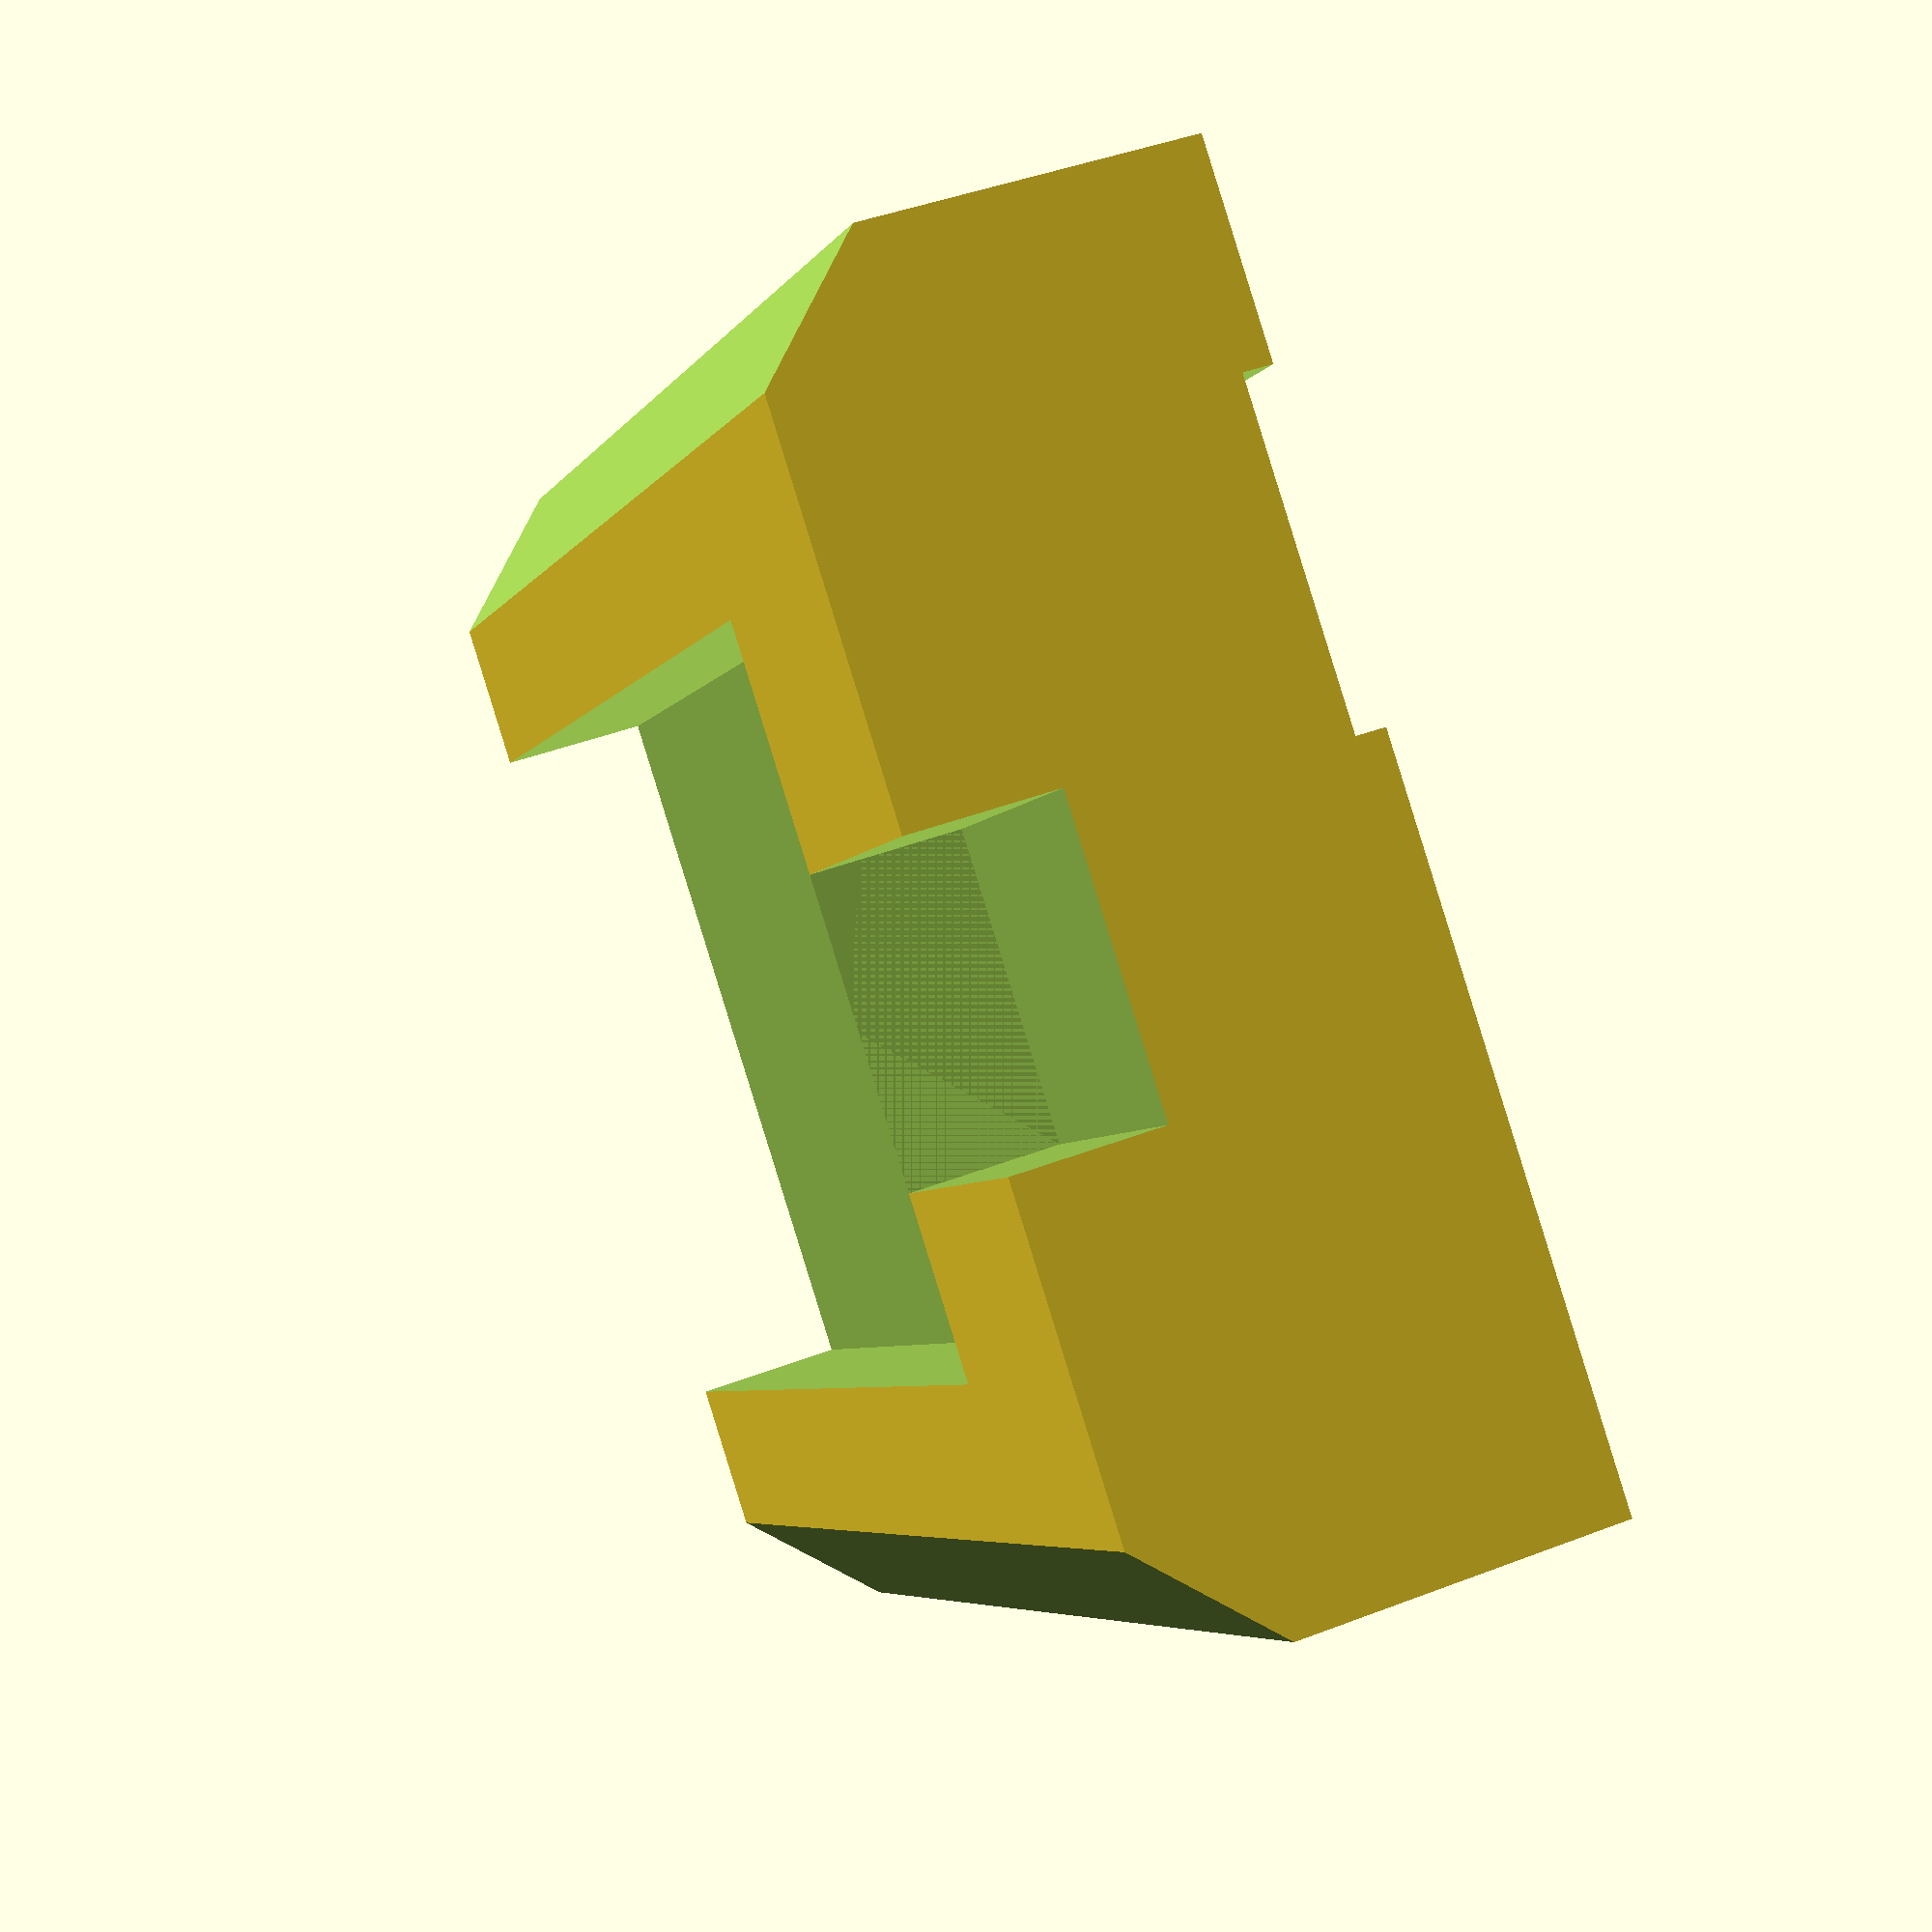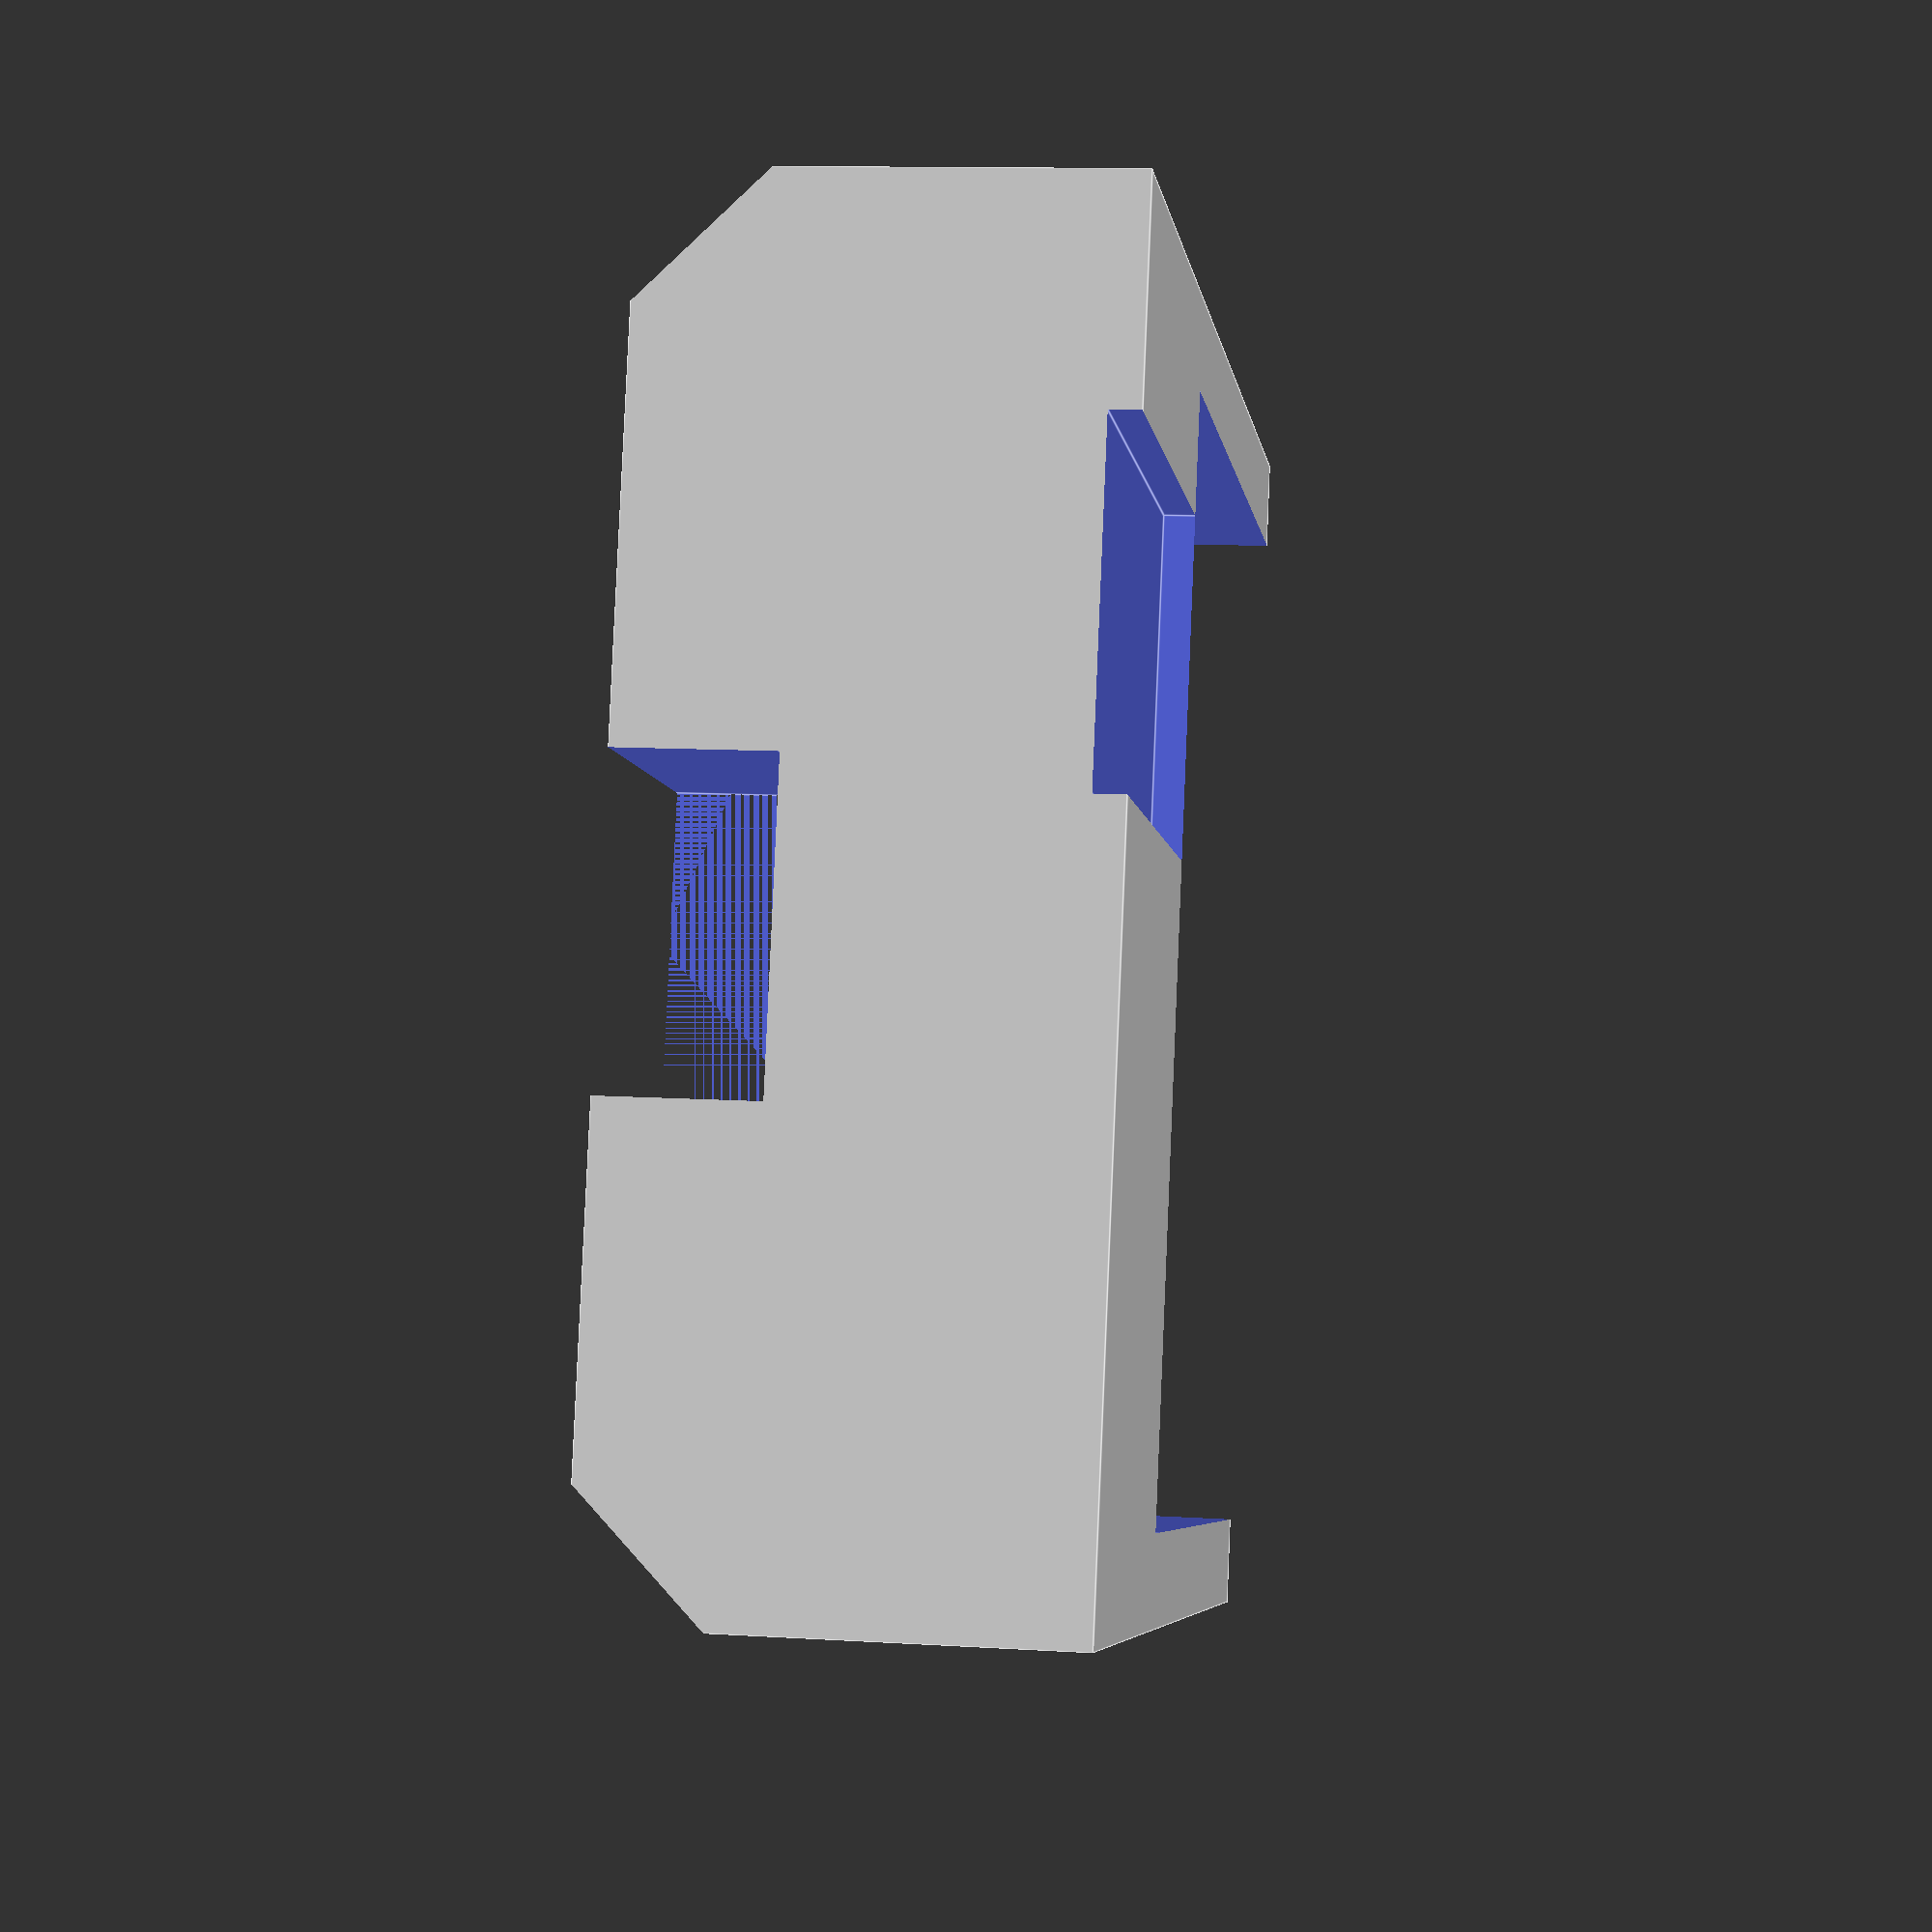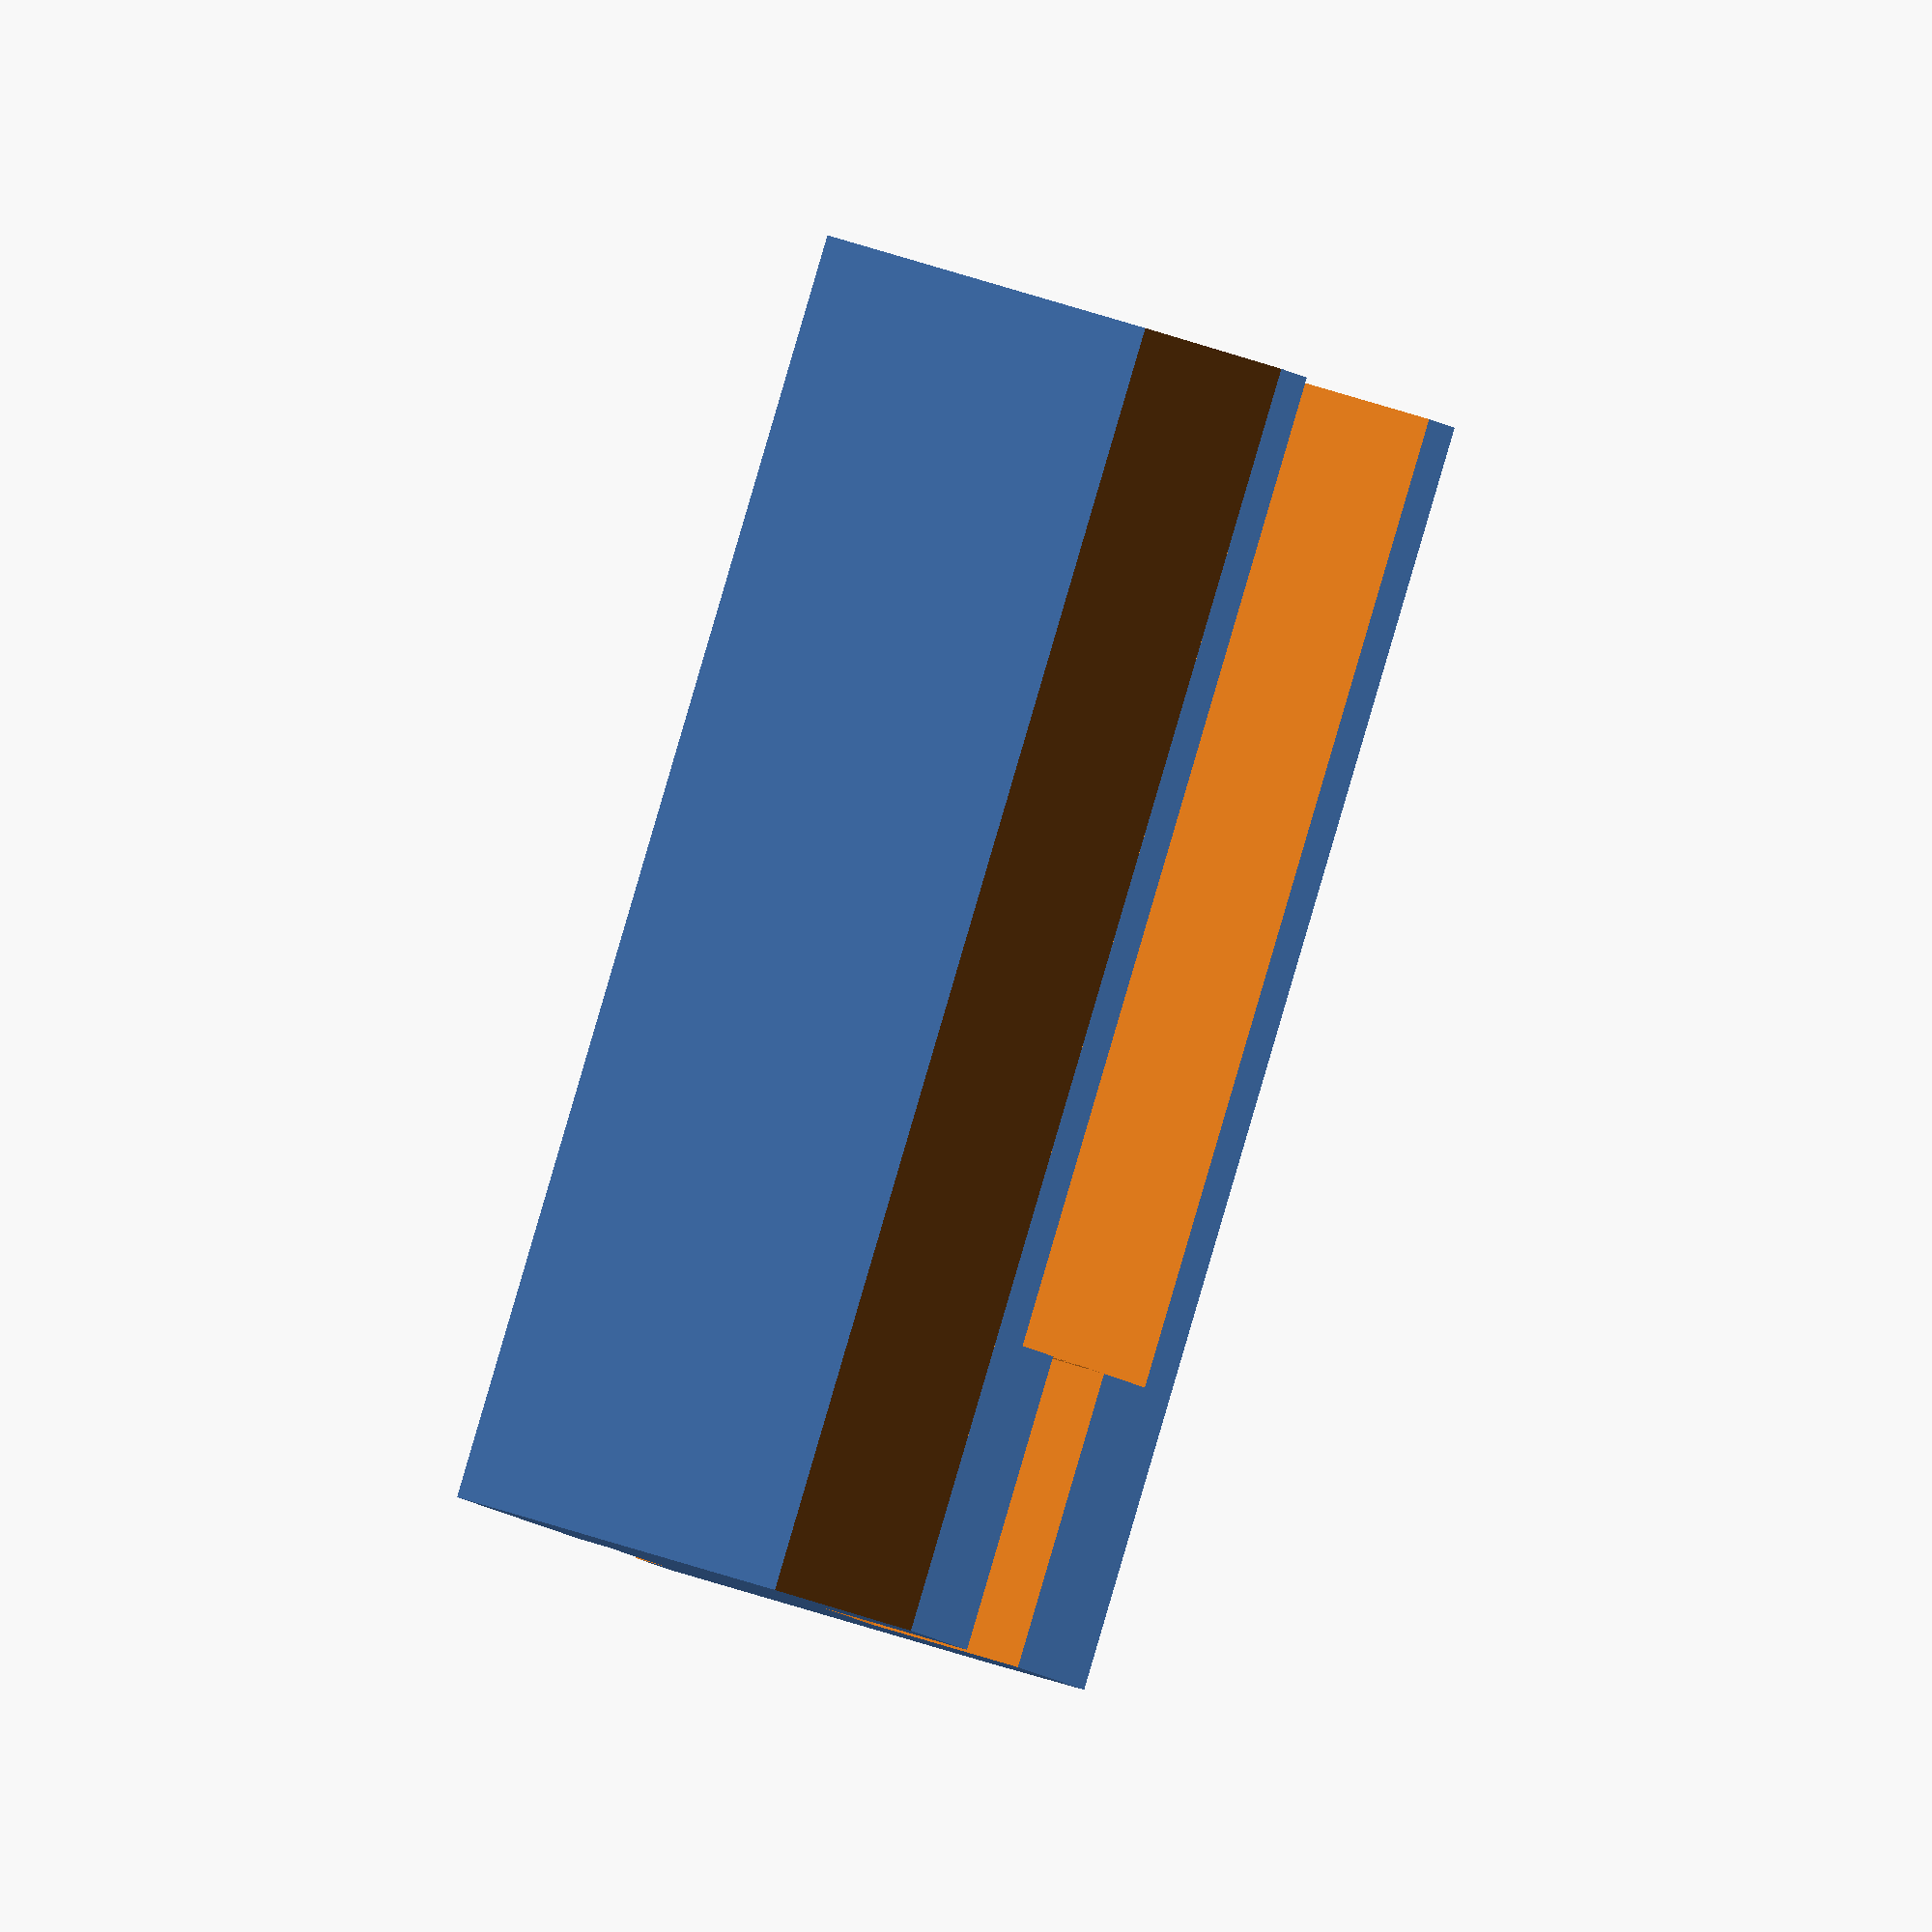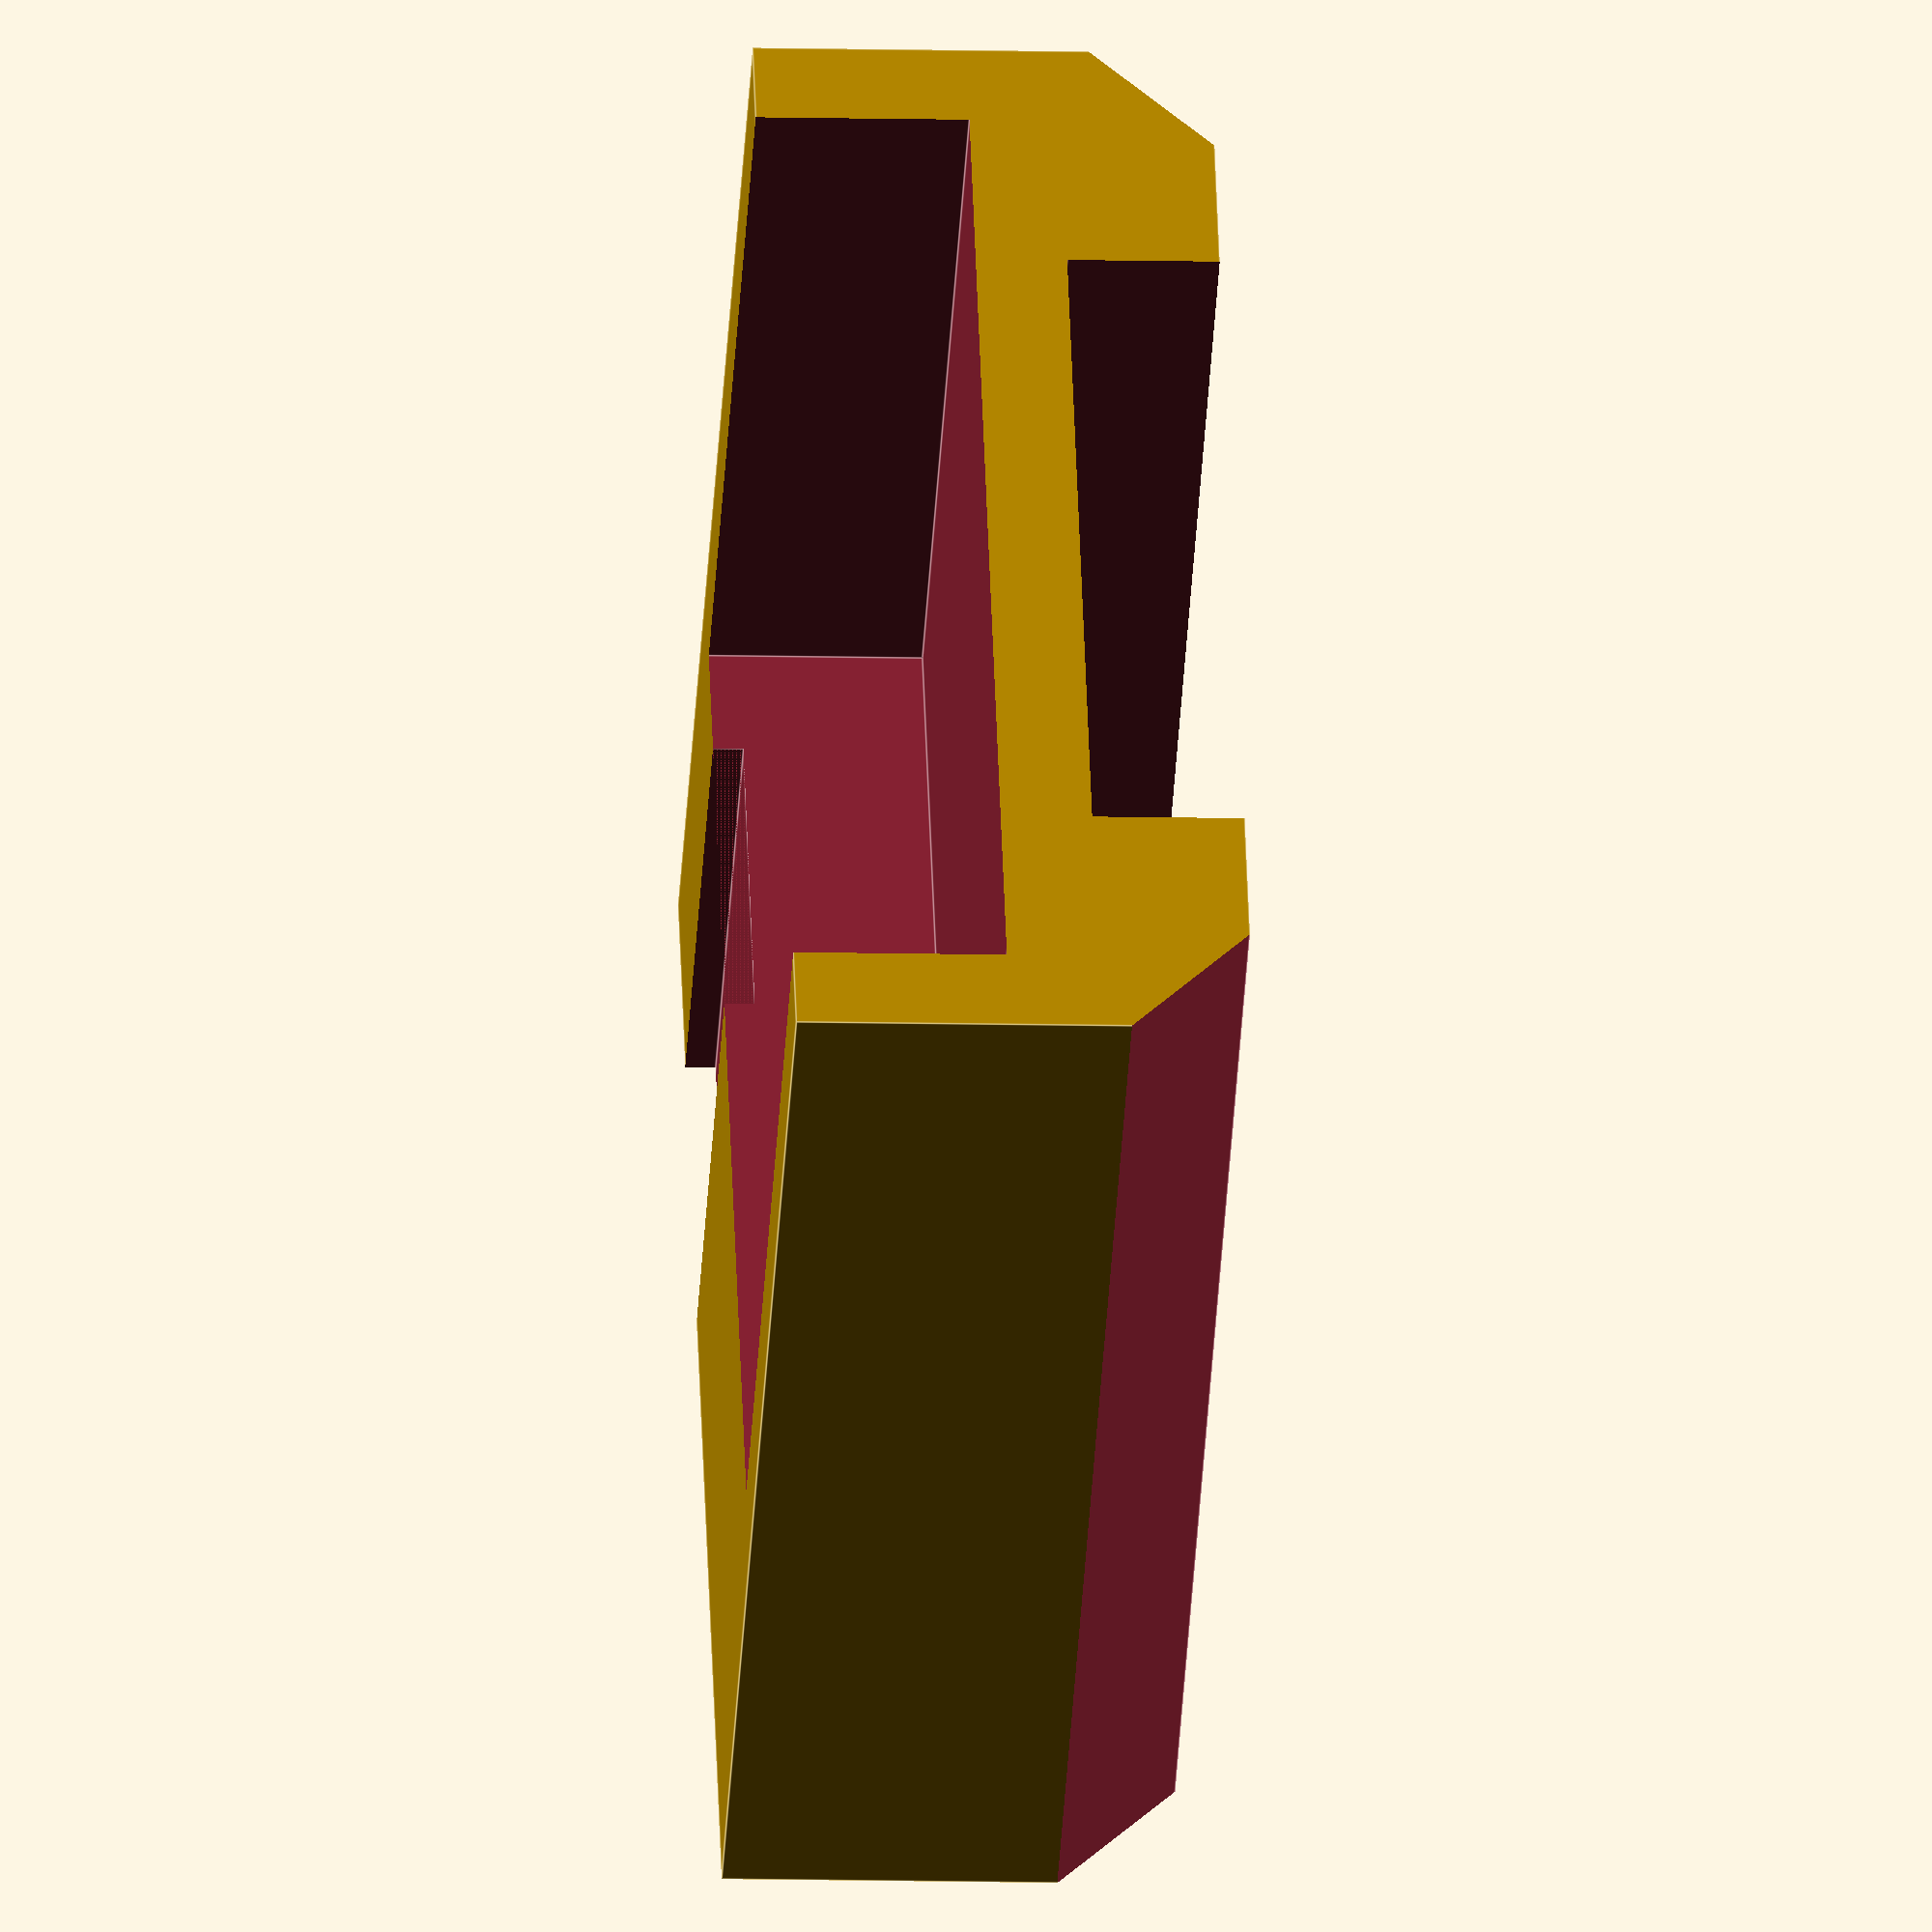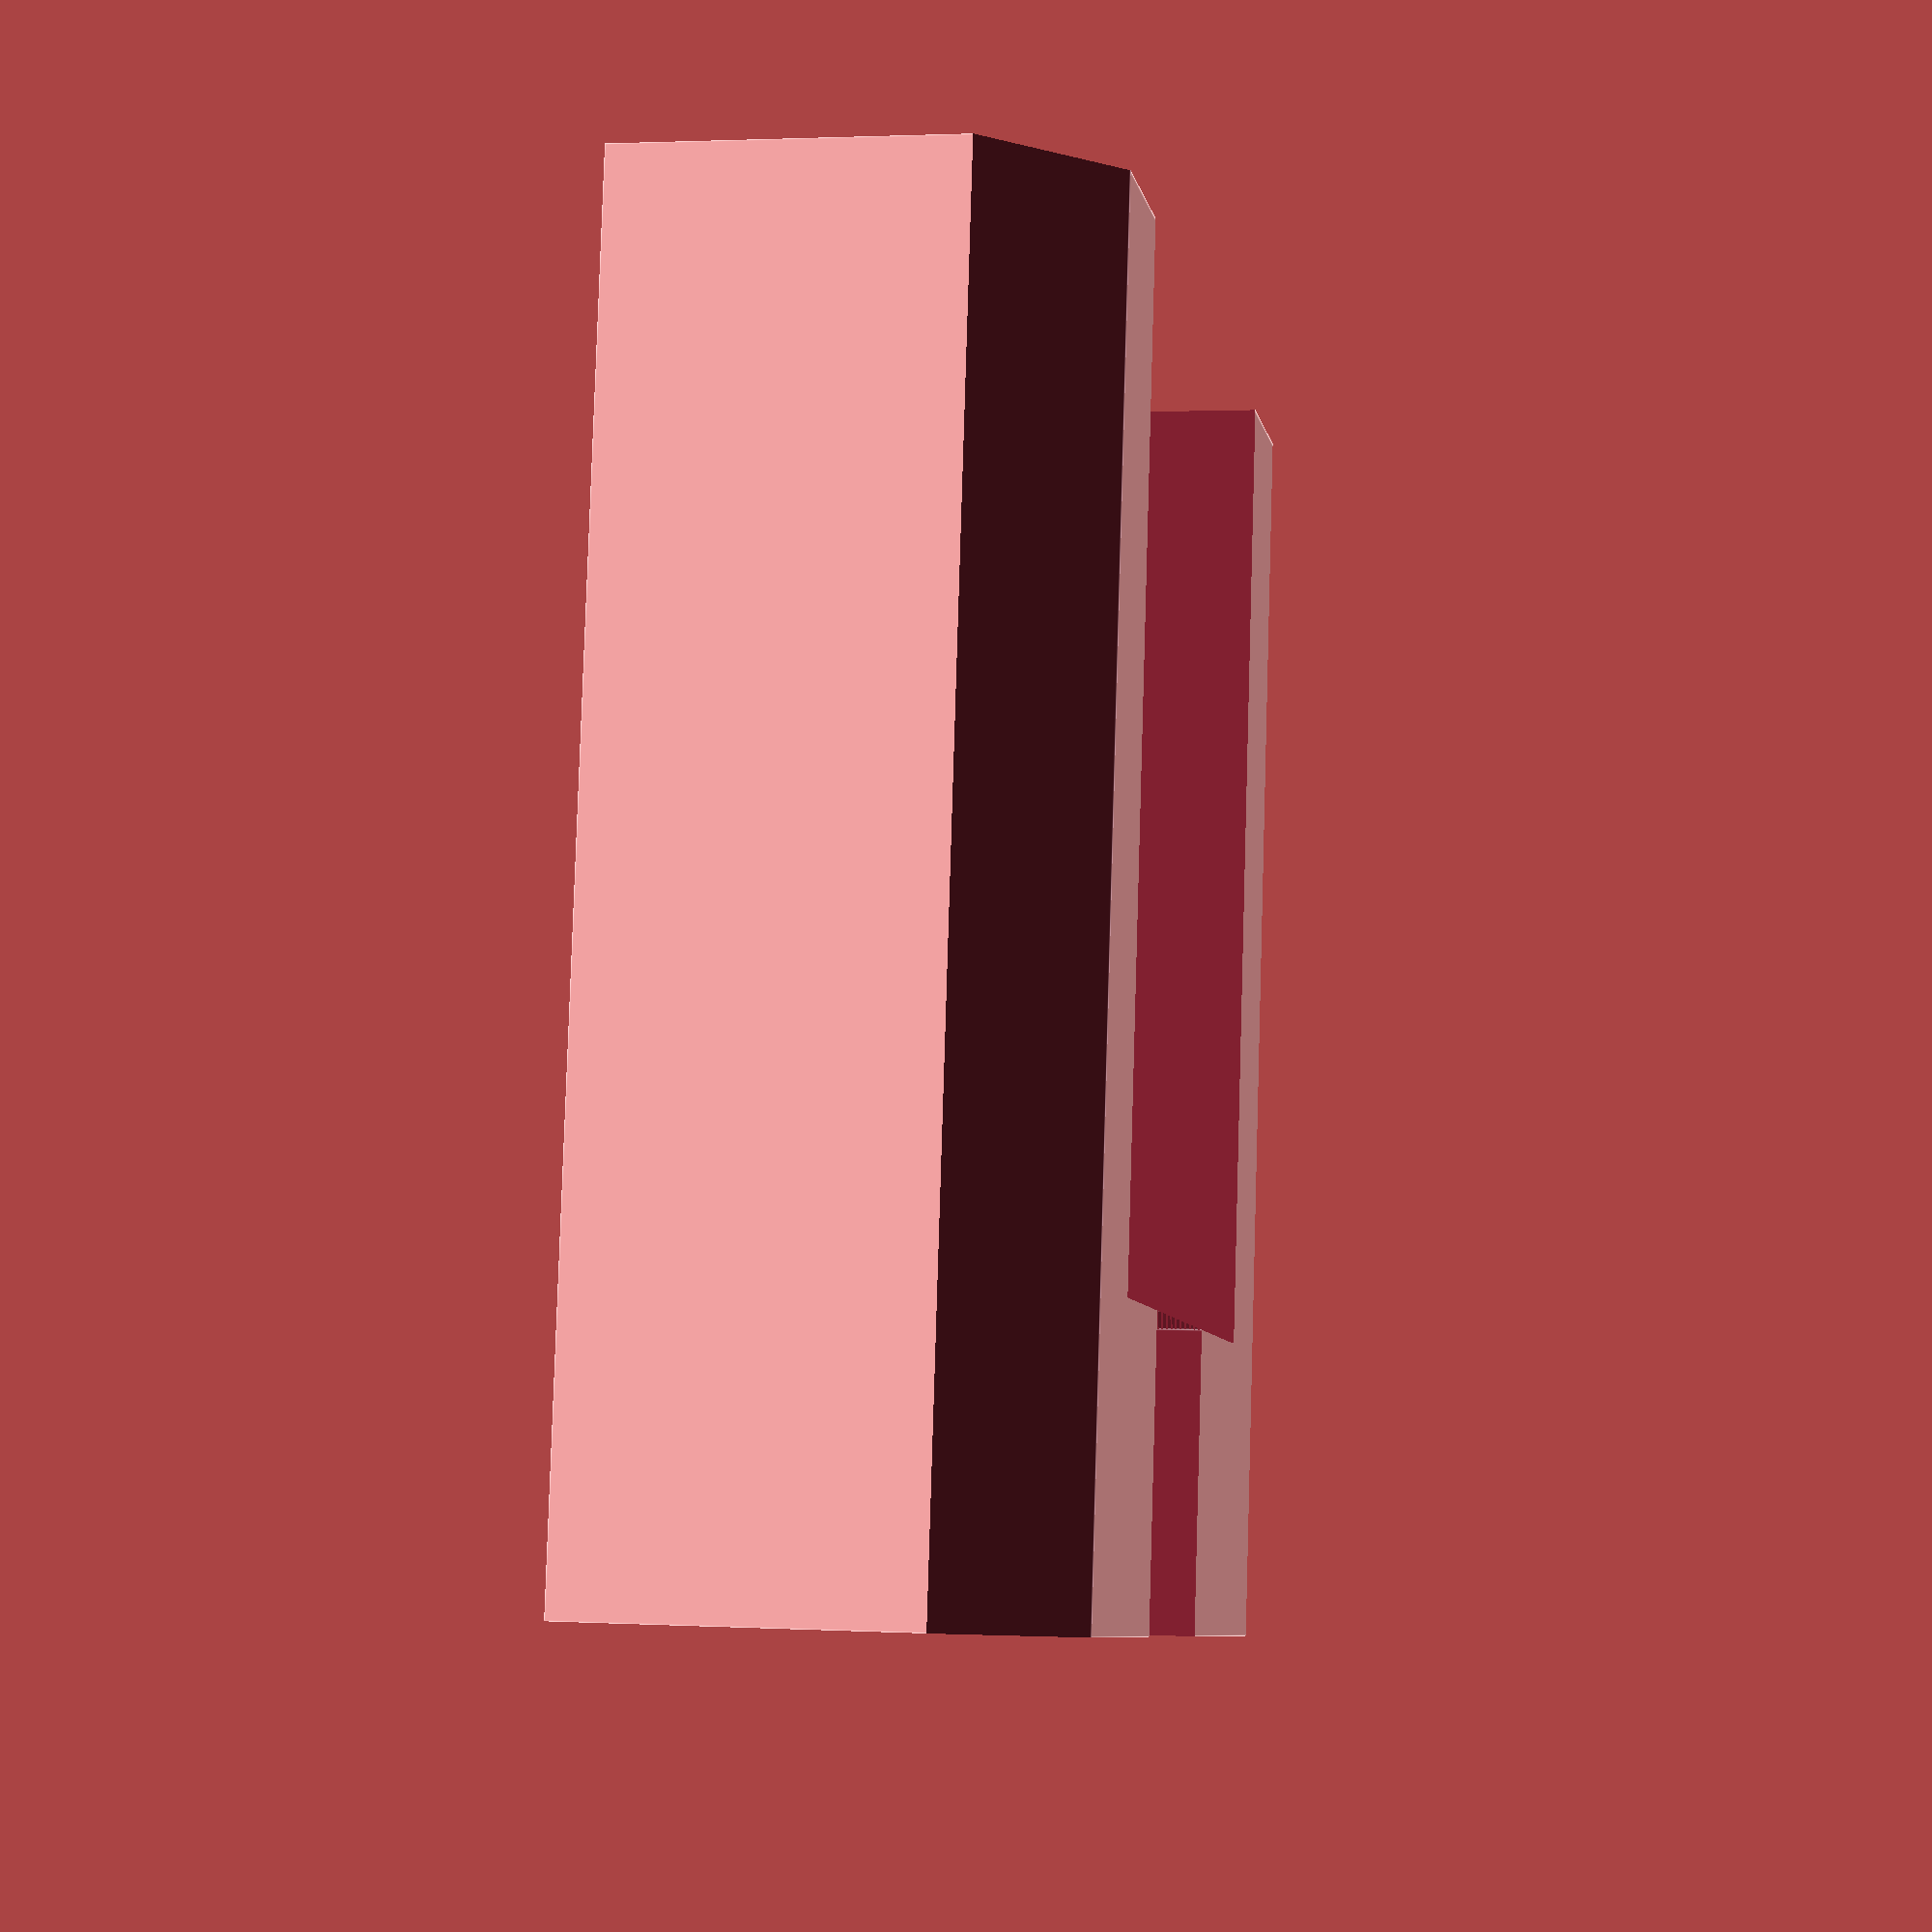
<openscad>

module vtx(size, antennaDimensions, antennaOffsetX)
{
    translate([0,size[1] + antennaDimensions[1],size[2]])
    rotate(180, [1,0,0])
    {
        cube(size);

        translate([antennaOffsetX, size[1], 0])
        cube(antennaDimensions);
    }
}
module camera(size, lensLength, lensDiameter, lensOffset)
{
    USB_WIDTH = 11;
    USB_LENGTH = 25;
    USB_HEIGHT = 9;
    USB_OFFSET = 4;
    USB_OFFSET_HEIGHT = 6;

    cube(size)

    translate([lensOffset + lensDiameter, size[1],size[2]/2])
    rotate(-90, [1,0,0])
    cylinder(h=lensLength, d=lensDiameter);

    translate([USB_OFFSET, -USB_LENGTH, USB_OFFSET_HEIGHT])
    cube([USB_WIDTH, USB_LENGTH, USB_HEIGHT]);
}


OUTSIDE_SIZE = [42, 43, 15];

VTX_SIZE = [24, 50, 10];
VTX_ANTENNA_DIM = [10, 25, 10];
VTX_ANTENNA_OFFSET = 8;

CAMERA_SIZE = [36, 60, 19];
CAMERA_LENS_DIA = 18;
CAMERA_LENS_HEIGHT = 10;
CAMERA_LENS_OFFSET = 4;

MIDDLE_THICKNESS = 3;

Y_OFFSET = VTX_SIZE[2] / 2;

VTX_OFFSET = -15;
CAMERA_OFFSET = 1 - VTX_OFFSET;

CHAMFER_DISTANCE = 4;

difference()
{
    cube(OUTSIDE_SIZE);
    
    translate([0, VTX_OFFSET, 0])
    translate([OUTSIDE_SIZE[0] / 2 -VTX_SIZE[0] / 2, 0, 0])
    translate([0,0,-Y_OFFSET])
    vtx(VTX_SIZE, VTX_ANTENNA_DIM, VTX_ANTENNA_OFFSET);

    translate([0, CAMERA_OFFSET, 0])
    translate([OUTSIDE_SIZE[0] / 2 - CAMERA_SIZE[0] / 2, 0, 0])
    translate([0,0,VTX_SIZE[2] + MIDDLE_THICKNESS - Y_OFFSET])
    camera(CAMERA_SIZE, CAMERA_LENS_HEIGHT, CAMERA_LENS_DIA, CAMERA_LENS_OFFSET);

    //chamfer
    translate([OUTSIDE_SIZE[0] / 2, -1, 0])
    for(i = [0,1])
    {
        mirror([i,0,0])
        {
            translate([OUTSIDE_SIZE[0] / 2 - CHAMFER_DISTANCE, 0, 0])
            rotate(45, [0,1,0])
            cube([OUTSIDE_SIZE[0] * 2, OUTSIDE_SIZE[1] * 2, OUTSIDE_SIZE[0] * 2]);
        }
    }
}


</openscad>
<views>
elev=317.0 azim=135.7 roll=245.5 proj=p view=solid
elev=168.4 azim=287.0 roll=261.6 proj=p view=edges
elev=122.5 azim=120.6 roll=70.9 proj=o view=solid
elev=9.8 azim=59.1 roll=86.2 proj=o view=edges
elev=358.3 azim=350.7 roll=100.8 proj=p view=edges
</views>
